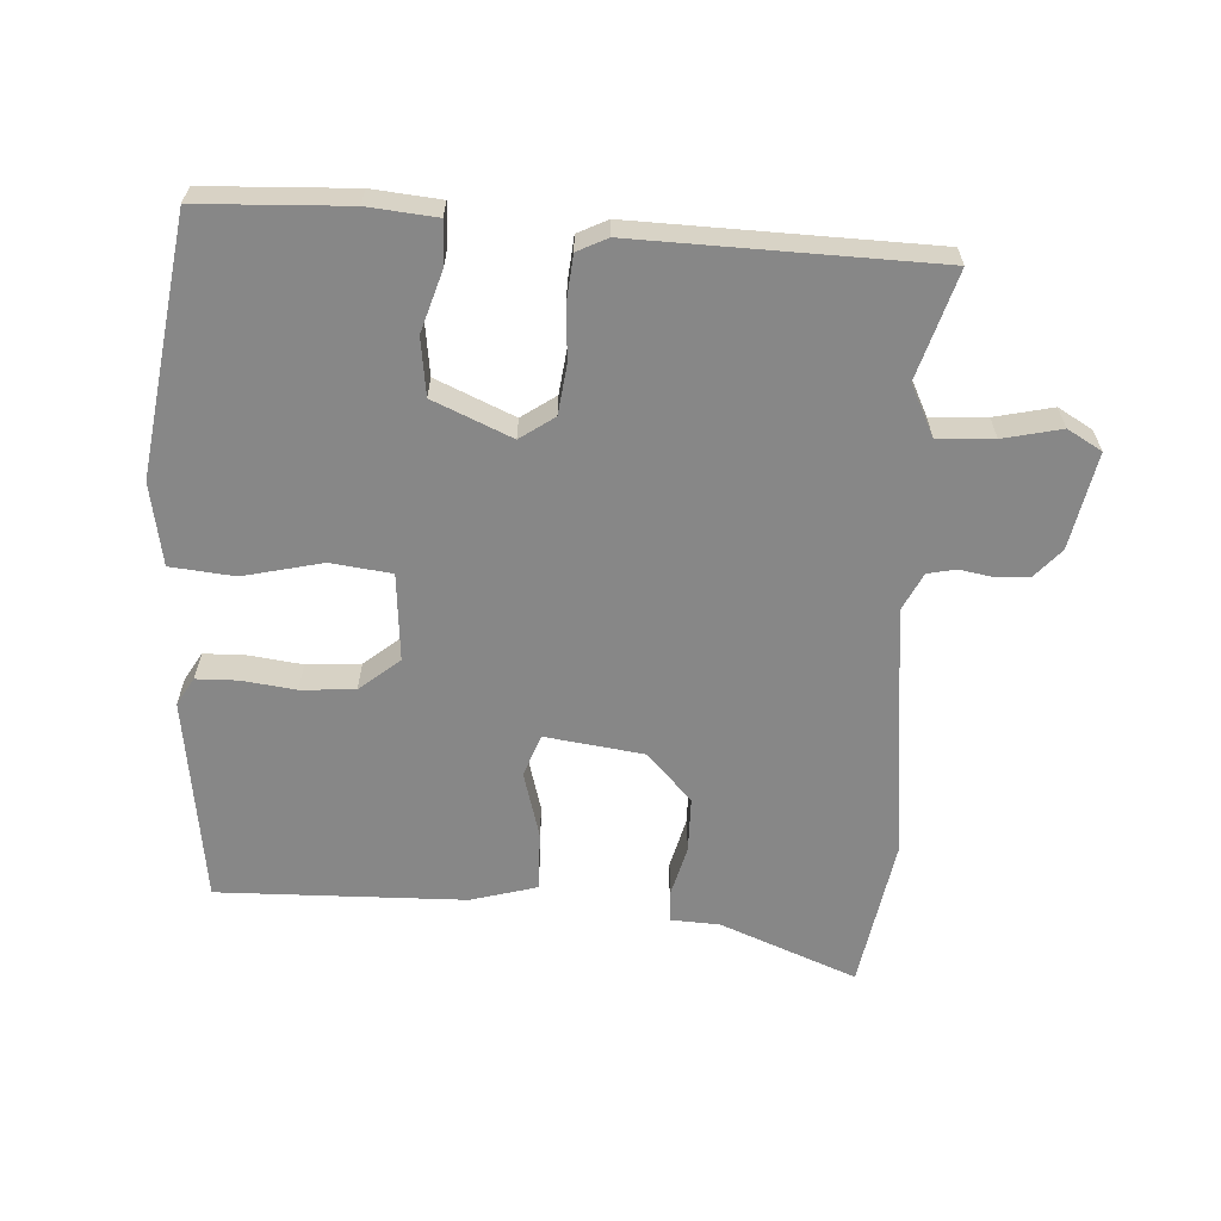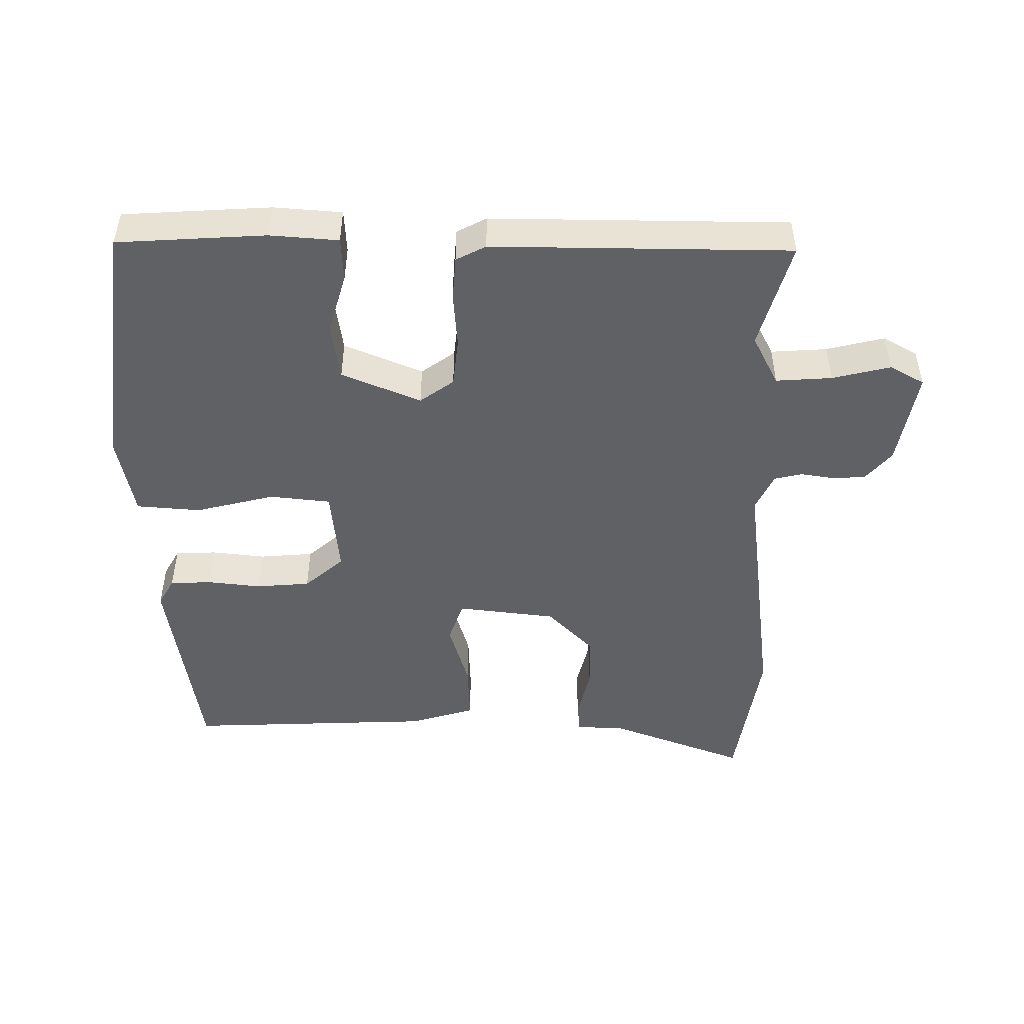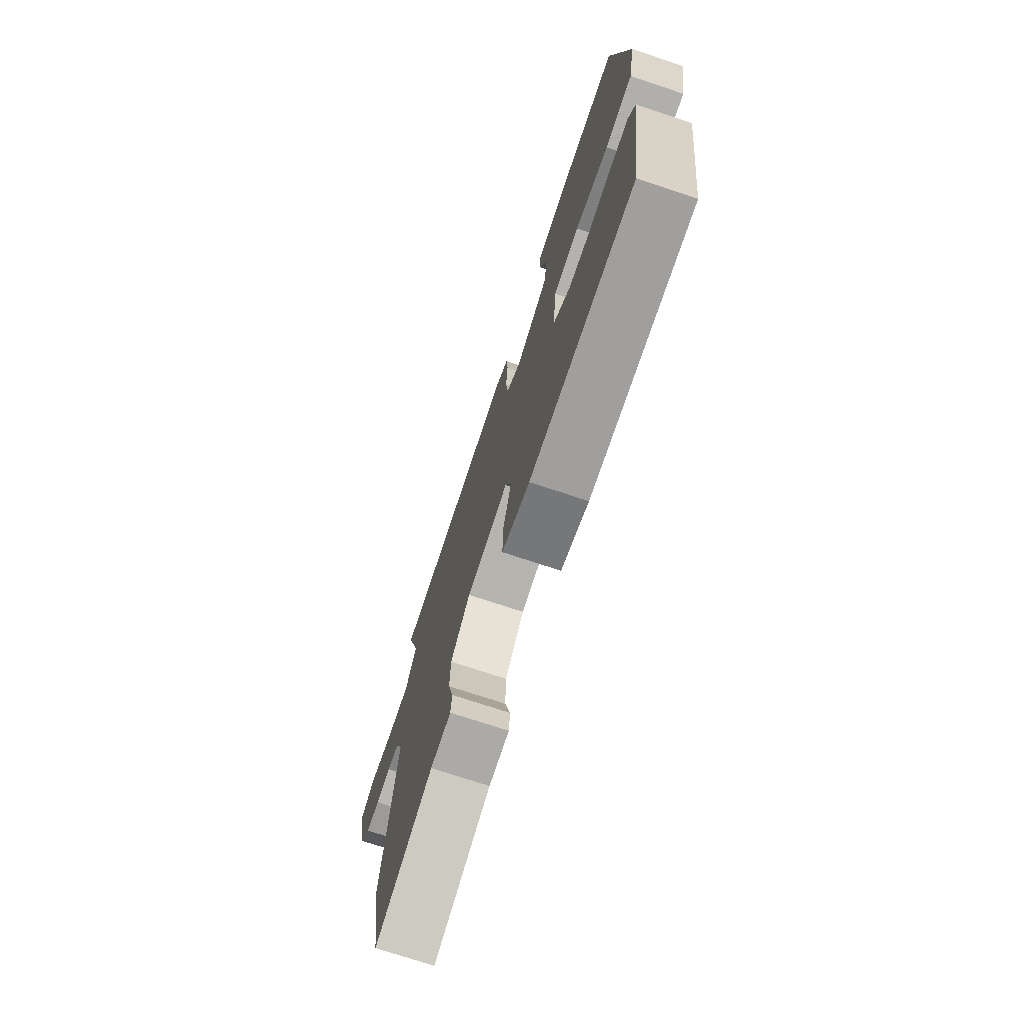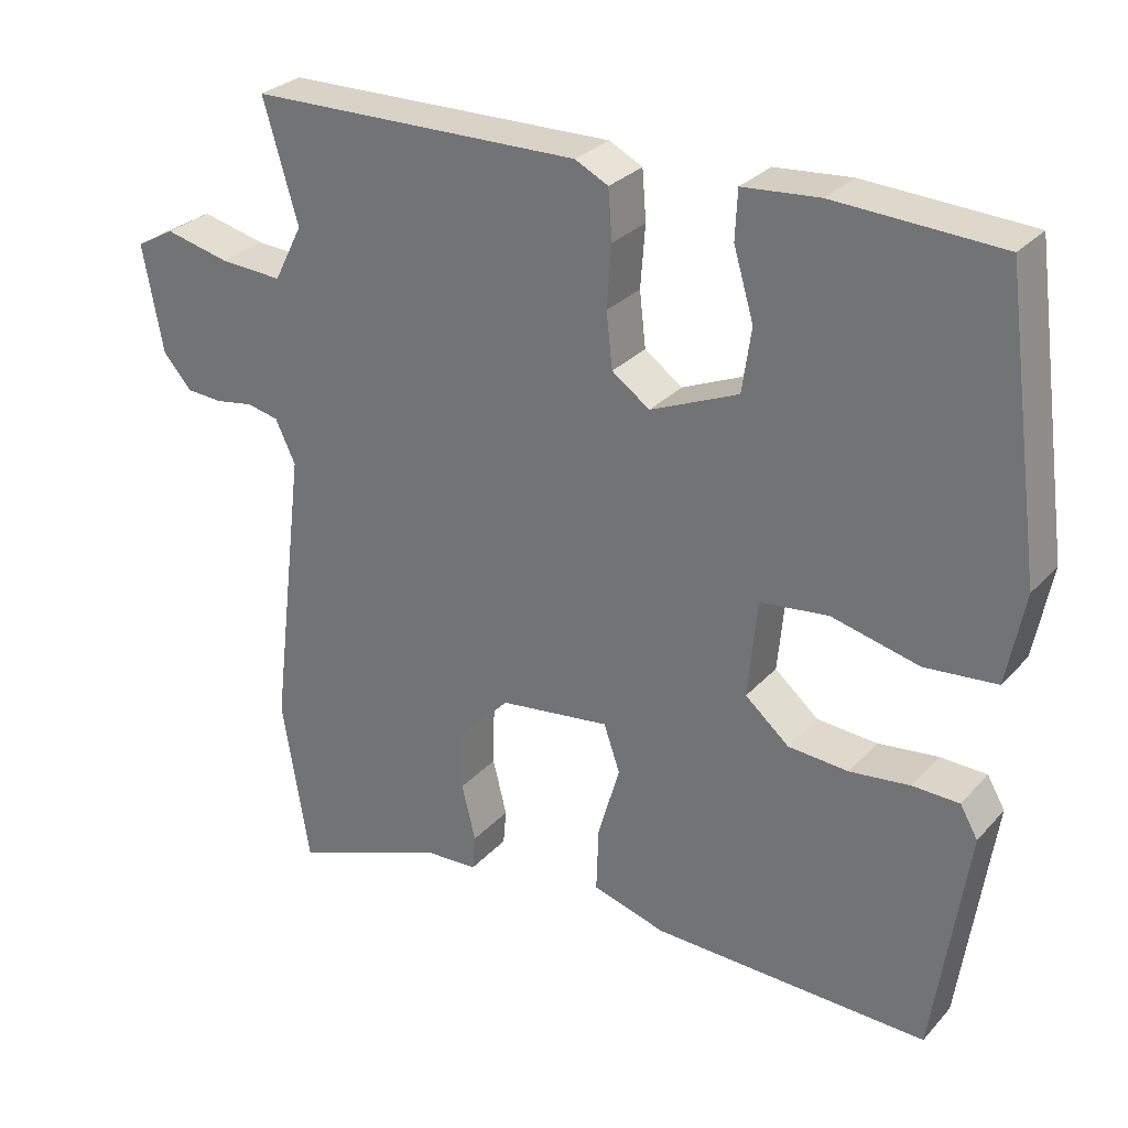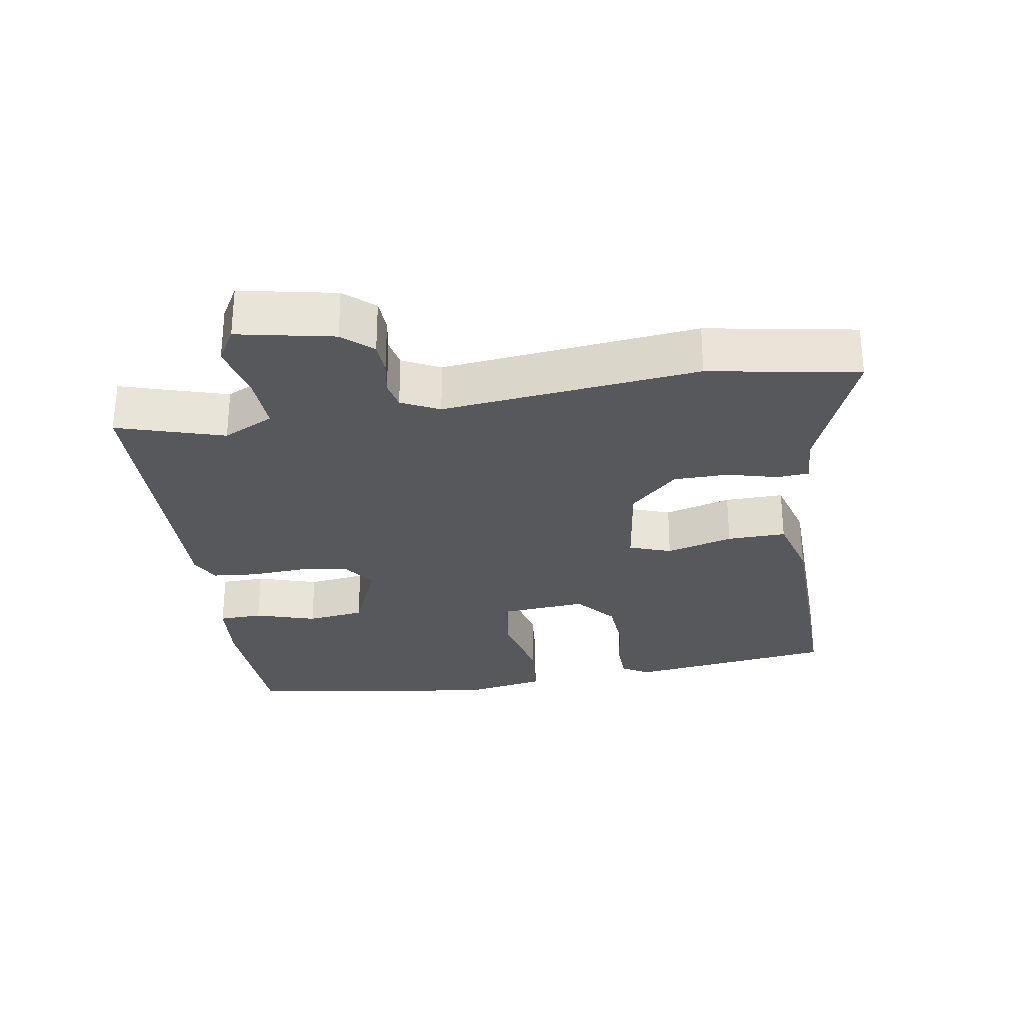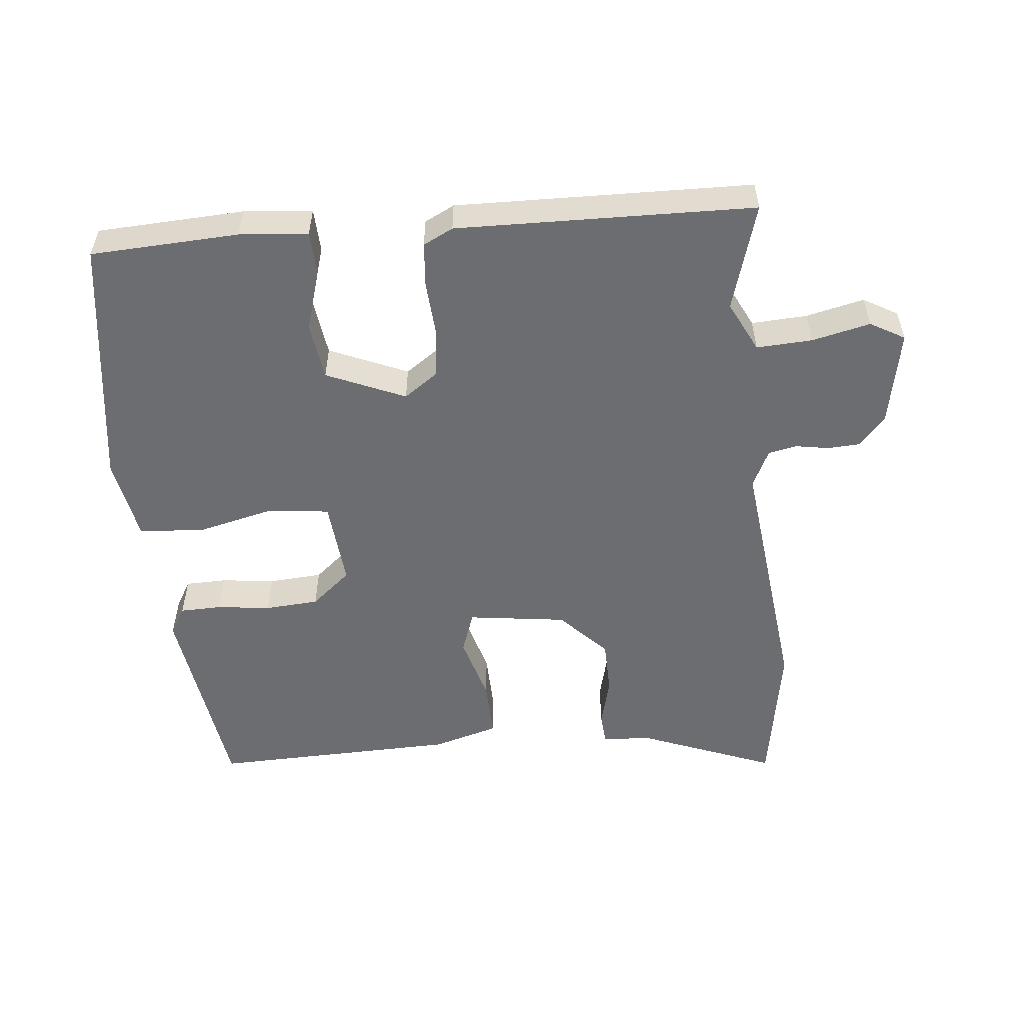
<metadata>
{"format":"obj","ext":"obj","renderer":"f3d","projection":"perspective","resolution":1024,"background":"white","views":[{"elev":-62.5,"azim":-4.0,"up":"+Y"},{"elev":-48.3,"azim":-0.1,"up":"+Y"},{"elev":-73.4,"azim":-108.4,"up":"+Z"},{"elev":28.7,"azim":-146.9,"up":"+Z"},{"elev":-28.7,"azim":98.4,"up":"+Y"},{"elev":-54.0,"azim":5.2,"up":"+Y"}]}
</metadata>
<code>
v -0.419 0.07 -0.492
v -0.463 0.07 -0.194
v -0.44 0.07 -0.154
v -0.38 0.07 -0.152
v -0.302 0.07 -0.161
v -0.224 0.07 -0.155
v -0.167 0.07 -0.106
v -0.179 0.07 0.02
v -0.267 0.07 0.03
v -0.381 0.07 0.002
v -0.474 0.07 0.01
v -0.497 0.07 0.129
v -0.448 0.07 0.497
v -0.234 0.07 0.509
v -0.135 0.07 0.501
v -0.132 0.07 0.438
v -0.158 0.07 0.35
v -0.146 0.07 0.267
v -0.032 0.07 0.219
v 0.017 0.07 0.254
v 0.025 0.07 0.325
v 0.019 0.07 0.405
v 0.024 0.07 0.469
v 0.067 0.07 0.491
v 0.497 0.07 0.485
v 0.452 0.07 0.33
v 0.489 0.07 0.257
v 0.57 0.07 0.262
v 0.654 0.07 0.282
v 0.704 0.07 0.254
v 0.678 0.07 0.115
v 0.641 0.07 0.072
v 0.594 0.07 0.069
v 0.545 0.07 0.077
v 0.504 0.07 0.068
v 0.478 0.07 0.013
v 0.523 0.07 -0.357
v 0.488 0.07 -0.573
v 0.29 0.07 -0.497
v 0.22 0.07 -0.494
v 0.216 0.07 -0.448
v 0.234 0.07 -0.375
v 0.232 0.07 -0.296
v 0.166 0.07 -0.228
v 0.023 0.07 -0.21
v 0.002 0.07 -0.271
v 0.03 0.07 -0.367
v 0.033 0.07 -0.452
v -0.062 0.07 -0.48
v -0.419 0 -0.492
v -0.463 0 -0.194
v -0.44 0 -0.154
v -0.38 0 -0.152
v -0.302 0 -0.161
v -0.224 0 -0.155
v -0.167 0 -0.106
v -0.179 0 0.02
v -0.267 0 0.03
v -0.381 0 0.002
v -0.474 0 0.01
v -0.497 0 0.129
v -0.448 0 0.497
v -0.234 0 0.509
v -0.135 0 0.501
v -0.132 0 0.438
v -0.158 0 0.35
v -0.146 0 0.267
v -0.032 0 0.219
v 0.017 0 0.254
v 0.025 0 0.325
v 0.019 0 0.405
v 0.024 0 0.469
v 0.067 0 0.491
v 0.497 0 0.485
v 0.452 0 0.33
v 0.489 0 0.257
v 0.57 0 0.262
v 0.654 0 0.282
v 0.704 0 0.254
v 0.678 0 0.115
v 0.641 0 0.072
v 0.594 0 0.069
v 0.545 0 0.077
v 0.504 0 0.068
v 0.478 0 0.013
v 0.523 0 -0.357
v 0.488 0 -0.573
v 0.29 0 -0.497
v 0.22 0 -0.494
v 0.216 0 -0.448
v 0.234 0 -0.375
v 0.232 0 -0.296
v 0.166 0 -0.228
v 0.023 0 -0.21
v 0.002 0 -0.271
v 0.03 0 -0.367
v 0.033 0 -0.452
v -0.062 0 -0.48
f 3 4 5
f 2 3 5
f 1 2 5
f 49 1 5
f 48 49 5
f 47 48 5
f 46 47 5
f 45 46 5 6
f 44 45 6 7
f 39 40 41 42
f 39 42 43
f 38 39 43
f 37 38 43
f 36 37 43
f 35 36 43 44
f 32 33 34
f 31 32 34
f 30 31 34
f 29 30 34
f 28 29 34
f 27 28 34 35
f 44 7 8
f 35 44 8
f 27 35 8
f 26 27 8
f 24 25 26
f 23 24 26
f 22 23 26
f 21 22 26
f 15 16 17
f 14 15 17
f 13 14 17
f 12 13 17
f 11 12 17
f 10 11 17
f 9 10 17
f 9 17 18
f 8 9 18 19
f 20 21 26
f 8 19 20 26
f 54 53 52
f 54 52 51
f 54 51 50
f 54 50 98
f 54 98 97
f 54 97 96
f 54 96 95
f 55 54 95 94
f 56 55 94 93
f 91 90 89 88
f 92 91 88
f 92 88 87
f 92 87 86
f 92 86 85
f 93 92 85 84
f 83 82 81
f 83 81 80
f 83 80 79
f 83 79 78
f 83 78 77
f 84 83 77 76
f 57 56 93
f 57 93 84
f 57 84 76
f 57 76 75
f 75 74 73
f 75 73 72
f 75 72 71
f 75 71 70
f 66 65 64
f 66 64 63
f 66 63 62
f 66 62 61
f 66 61 60
f 66 60 59
f 66 59 58
f 67 66 58
f 68 67 58 57
f 75 70 69
f 75 69 68 57
f 1 50 51 2
f 2 51 52 3
f 3 52 53 4
f 4 53 54 5
f 5 54 55 6
f 6 55 56 7
f 7 56 57 8
f 8 57 58 9
f 9 58 59 10
f 10 59 60 11
f 11 60 61 12
f 12 61 62 13
f 13 62 63 14
f 14 63 64 15
f 15 64 65 16
f 16 65 66 17
f 17 66 67 18
f 18 67 68 19
f 19 68 69 20
f 20 69 70 21
f 21 70 71 22
f 22 71 72 23
f 23 72 73 24
f 24 73 74 25
f 25 74 75 26
f 26 75 76 27
f 27 76 77 28
f 28 77 78 29
f 29 78 79 30
f 30 79 80 31
f 31 80 81 32
f 32 81 82 33
f 33 82 83 34
f 34 83 84 35
f 35 84 85 36
f 36 85 86 37
f 37 86 87 38
f 38 87 88 39
f 39 88 89 40
f 40 89 90 41
f 41 90 91 42
f 42 91 92 43
f 43 92 93 44
f 44 93 94 45
f 45 94 95 46
f 46 95 96 47
f 47 96 97 48
f 48 97 98 49
f 49 98 50 1

</code>
